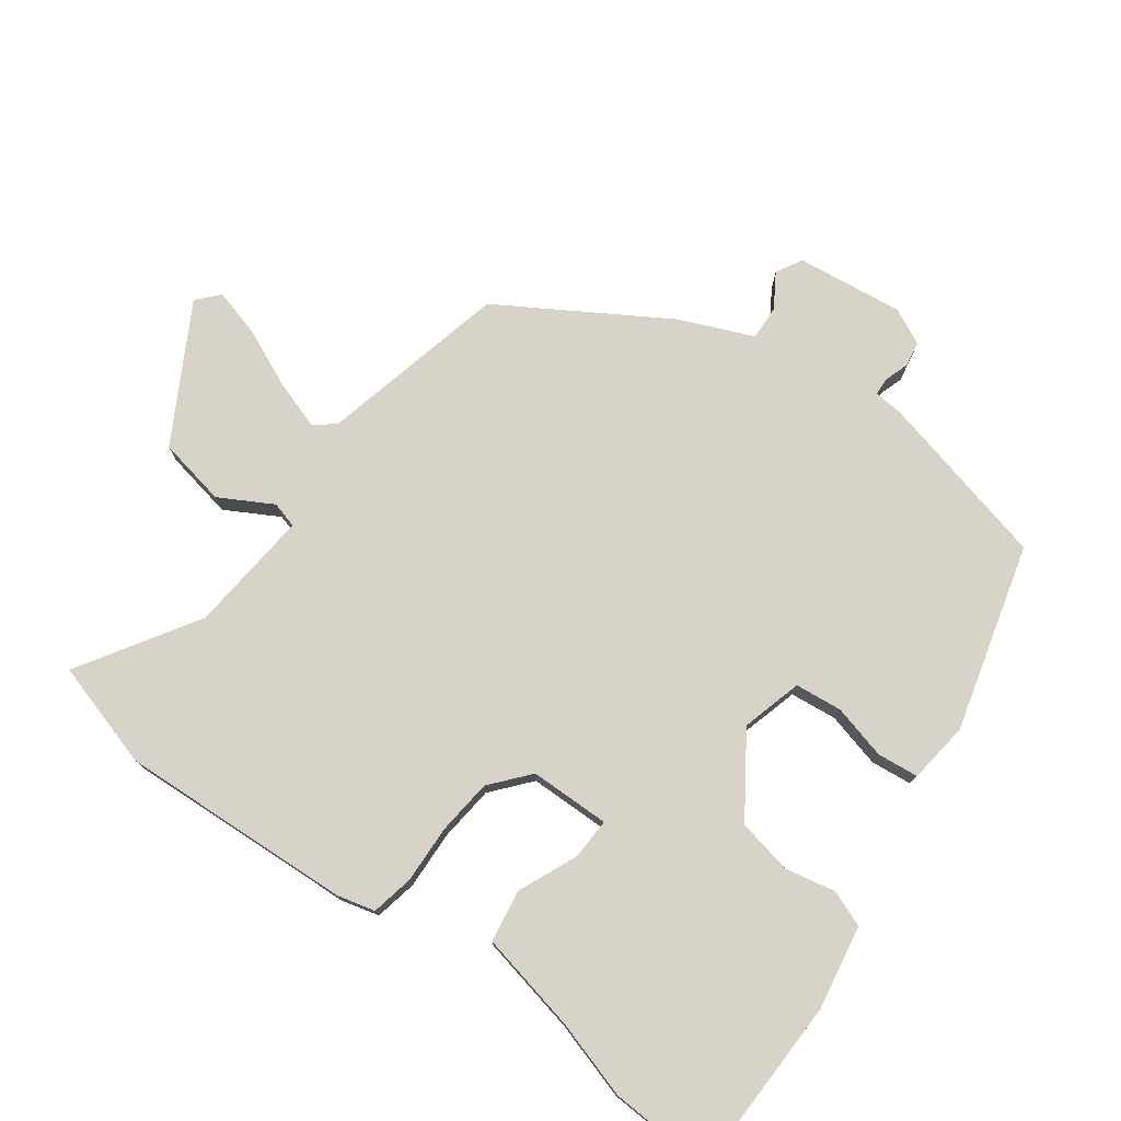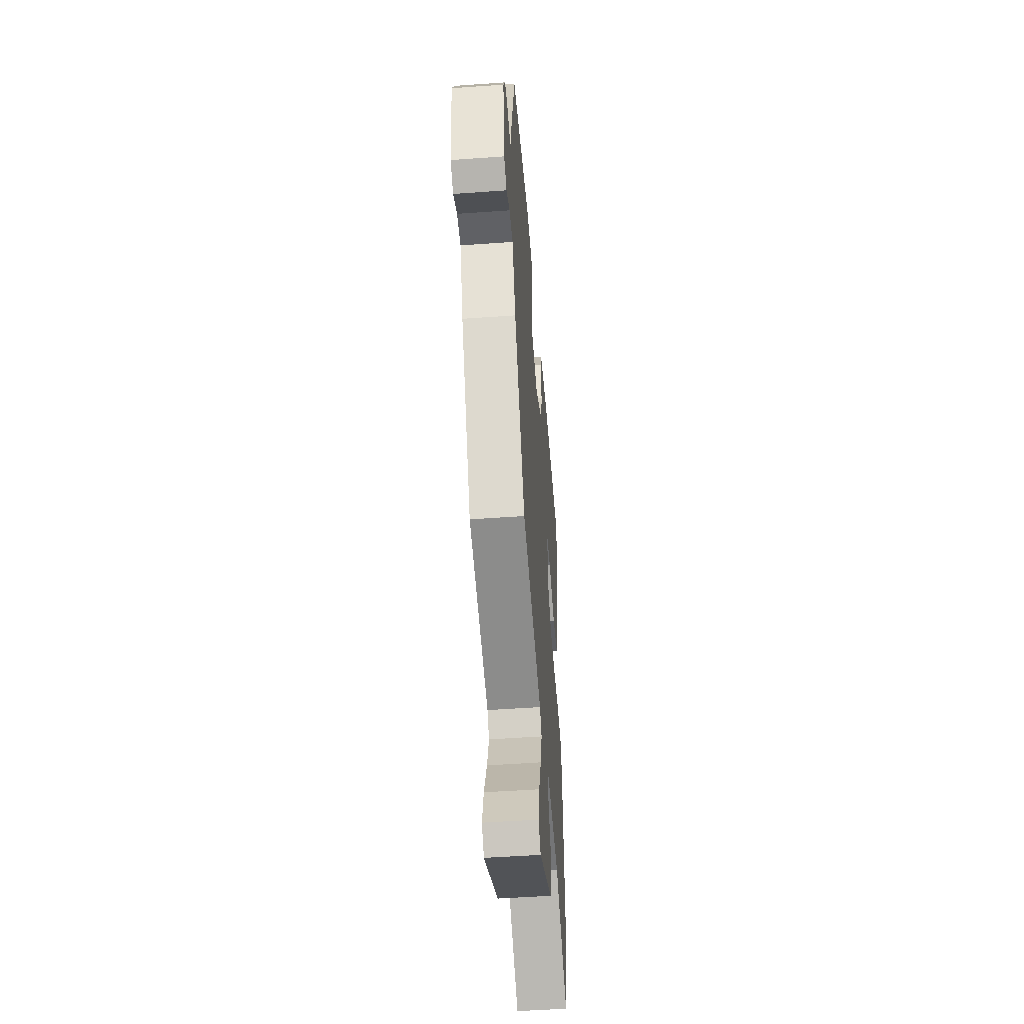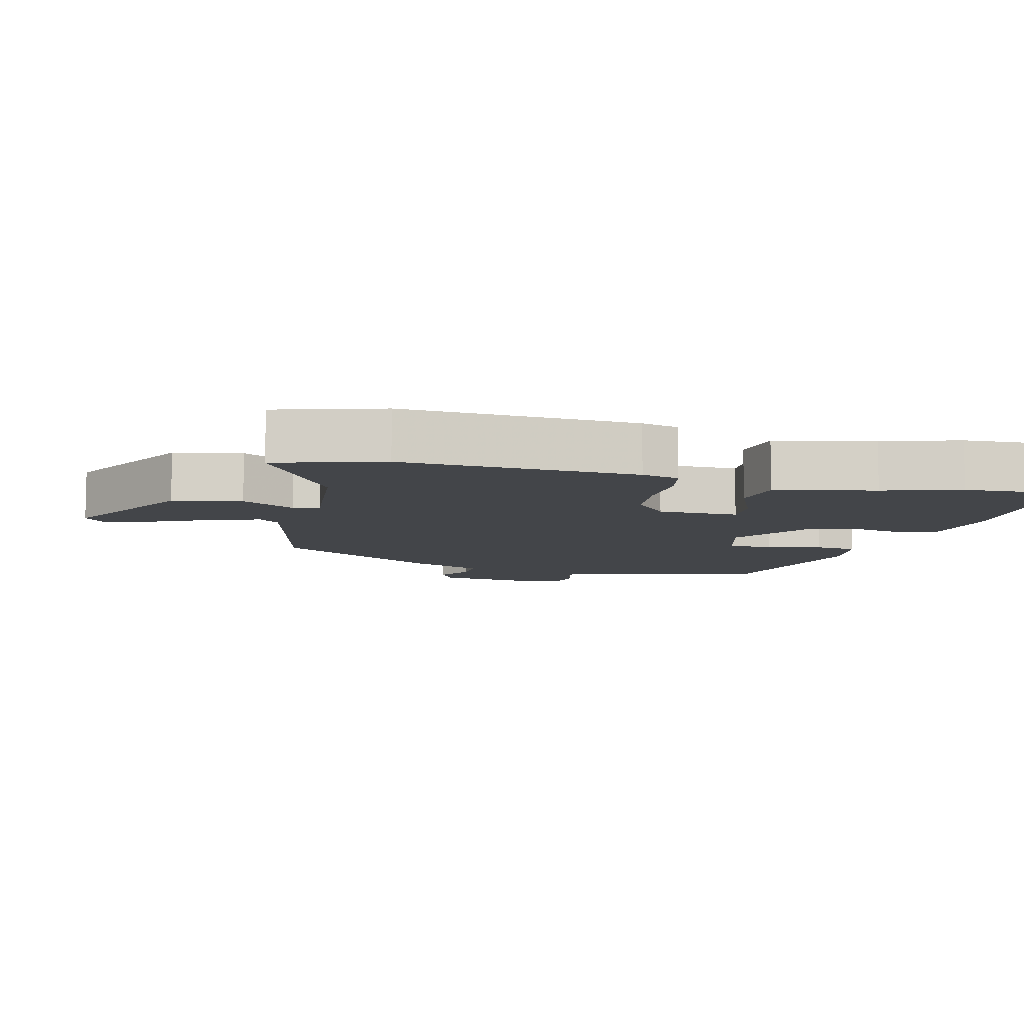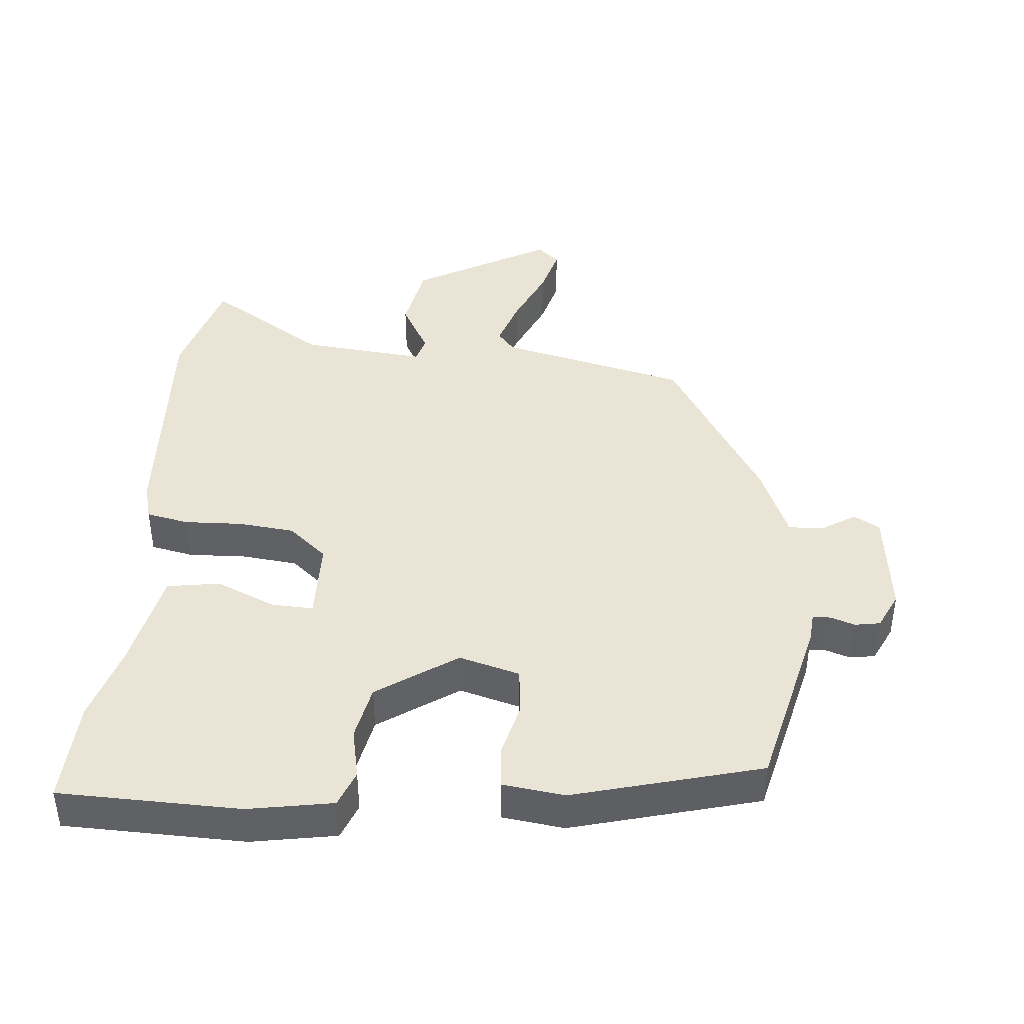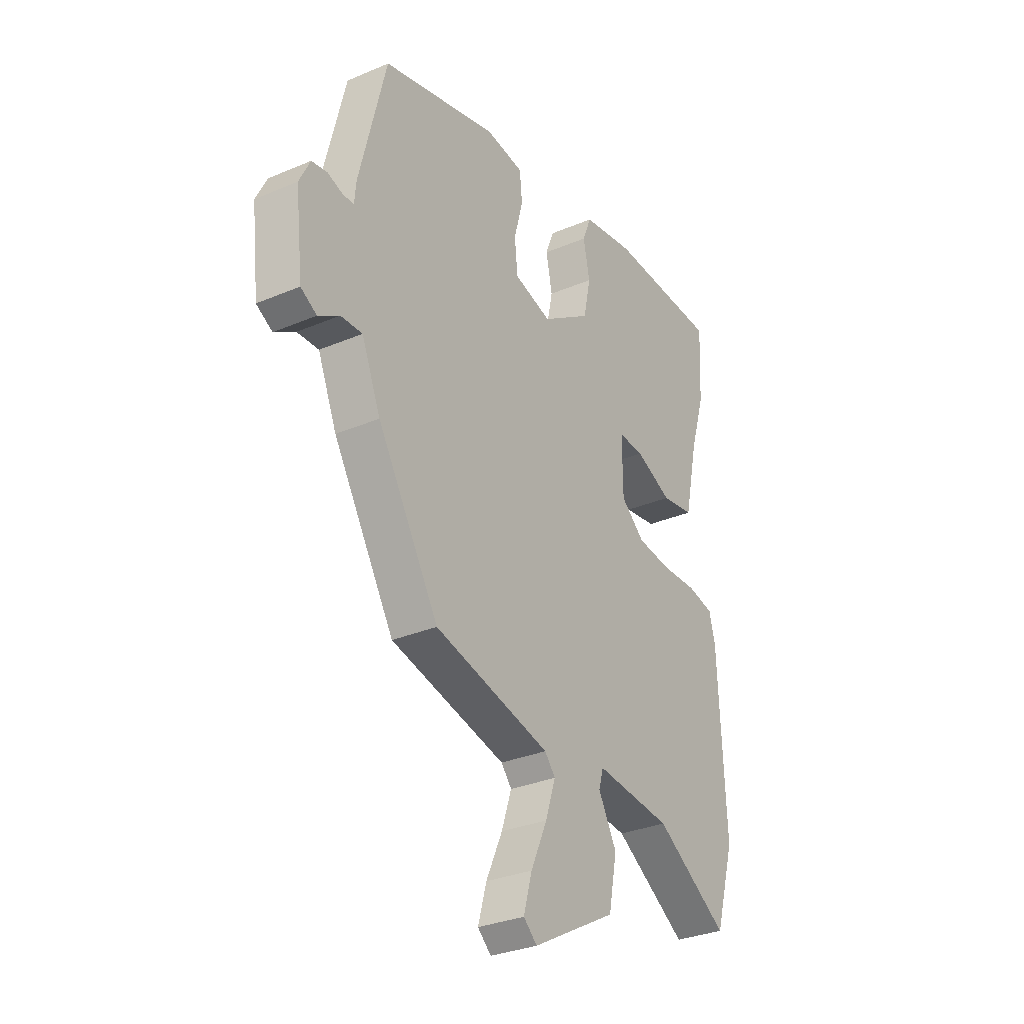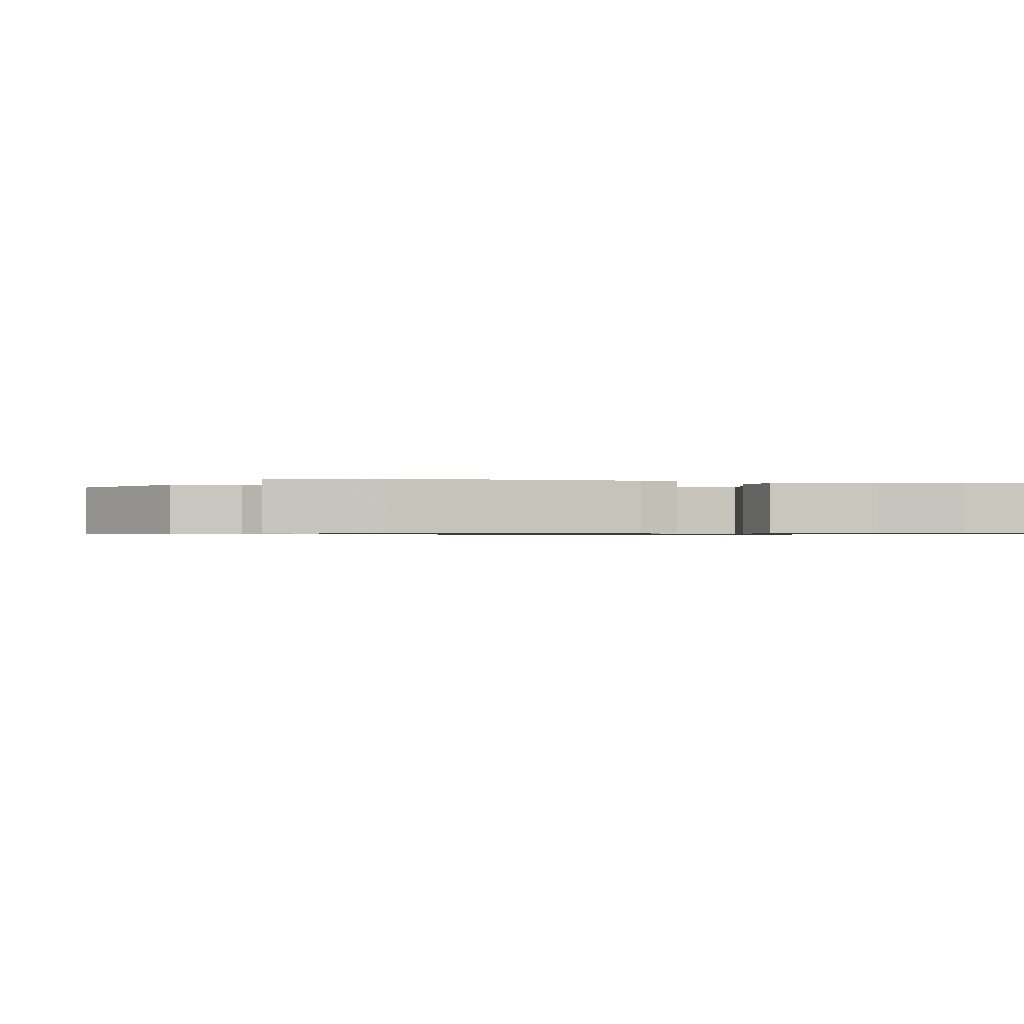
<metadata>
{"format":"obj","ext":"obj","renderer":"f3d","projection":"perspective","resolution":1024,"background":"white","views":[{"elev":76.2,"azim":-54.1,"up":"+Y"},{"elev":-50.8,"azim":94.5,"up":"+Z"},{"elev":-8.8,"azim":-104.1,"up":"+Y"},{"elev":42.4,"azim":4.7,"up":"+Y"},{"elev":-31.1,"azim":121.3,"up":"+Z"},{"elev":-0.7,"azim":-103.8,"up":"+Y"}]}
</metadata>
<code>
v -0.493 0.07 0.373
v -0.501 0.07 0.524
v -0.236 0.07 0.531
v -0.112 0.07 0.51
v -0.091 0.07 0.457
v -0.106 0.07 0.383
v -0.089 0.07 0.302
v 0.028 0.07 0.224
v 0.117 0.07 0.249
v 0.124 0.07 0.318
v 0.103 0.07 0.398
v 0.109 0.07 0.459
v 0.199 0.07 0.471
v 0.474 0.07 0.399
v 0.538 0.07 0.141
v 0.542 0.07 0.098
v 0.568 0.07 0.097
v 0.604 0.07 0.109
v 0.641 0.07 0.103
v 0.667 0.07 0.05
v 0.649 0.07 -0.107
v 0.611 0.07 -0.129
v 0.561 0.07 -0.098
v 0.51 0.07 -0.096
v 0.465 0.07 -0.204
v 0.32 0.07 -0.445
v 0.045 0.07 -0.511
v 0.02 0.07 -0.541
v 0.044 0.07 -0.613
v 0.083 0.07 -0.699
v 0.103 0.07 -0.77
v 0.071 0.07 -0.799
v -0.128 0.07 -0.689
v -0.148 0.07 -0.588
v -0.105 0.07 -0.51
v -0.116 0.07 -0.472
v -0.297 0.07 -0.49
v -0.47 0.07 -0.6
v -0.517 0.07 -0.443
v -0.501 0.07 -0.099
v -0.487 0.07 -0.044
v -0.425 0.07 -0.031
v -0.34 0.07 -0.034
v -0.258 0.07 -0.025
v -0.202 0.07 0.023
v -0.201 0.07 0.141
v -0.262 0.07 0.138
v -0.349 0.07 0.1
v -0.426 0.07 0.112
v -0.458 0.07 0.259
v -0.493 0 0.373
v -0.501 0 0.524
v -0.236 0 0.531
v -0.112 0 0.51
v -0.091 0 0.457
v -0.106 0 0.383
v -0.089 0 0.302
v 0.028 0 0.224
v 0.117 0 0.249
v 0.124 0 0.318
v 0.103 0 0.398
v 0.109 0 0.459
v 0.199 0 0.471
v 0.474 0 0.399
v 0.538 0 0.141
v 0.542 0 0.098
v 0.568 0 0.097
v 0.604 0 0.109
v 0.641 0 0.103
v 0.667 0 0.05
v 0.649 0 -0.107
v 0.611 0 -0.129
v 0.561 0 -0.098
v 0.51 0 -0.096
v 0.465 0 -0.204
v 0.32 0 -0.445
v 0.045 0 -0.511
v 0.02 0 -0.541
v 0.044 0 -0.613
v 0.083 0 -0.699
v 0.103 0 -0.77
v 0.071 0 -0.799
v -0.128 0 -0.689
v -0.148 0 -0.588
v -0.105 0 -0.51
v -0.116 0 -0.472
v -0.297 0 -0.49
v -0.47 0 -0.6
v -0.517 0 -0.443
v -0.501 0 -0.099
v -0.487 0 -0.044
v -0.425 0 -0.031
v -0.34 0 -0.034
v -0.258 0 -0.025
v -0.202 0 0.023
v -0.201 0 0.141
v -0.262 0 0.138
v -0.349 0 0.1
v -0.426 0 0.112
v -0.458 0 0.259
f 47 48 49 50
f 46 47 50 1
f 40 41 42 43
f 40 43 44
f 37 38 39 40
f 36 37 40 44
f 32 33 34 35
f 32 35 36
f 29 30 31 32
f 28 29 32 36
f 27 28 36 44
f 24 25 26 27
f 20 21 22 23
f 20 23 24
f 17 18 19 20
f 16 17 20 24
f 10 11 12 13
f 9 10 13 14
f 3 4 5 6
f 3 6 7
f 46 1 2 3
f 46 3 7
f 45 46 7 8
f 24 27 44 45
f 24 45 8 9
f 15 16 24
f 9 14 15 24
f 100 99 98 97
f 51 100 97 96
f 93 92 91 90
f 94 93 90
f 90 89 88 87
f 94 90 87 86
f 85 84 83 82
f 86 85 82
f 82 81 80 79
f 86 82 79 78
f 94 86 78 77
f 77 76 75 74
f 73 72 71 70
f 74 73 70
f 70 69 68 67
f 74 70 67 66
f 63 62 61 60
f 64 63 60 59
f 56 55 54 53
f 57 56 53
f 53 52 51 96
f 57 53 96
f 58 57 96 95
f 95 94 77 74
f 59 58 95 74
f 74 66 65
f 74 65 64 59
f 1 51 52 2
f 2 52 53 3
f 3 53 54 4
f 4 54 55 5
f 5 55 56 6
f 6 56 57 7
f 7 57 58 8
f 8 58 59 9
f 9 59 60 10
f 10 60 61 11
f 11 61 62 12
f 12 62 63 13
f 13 63 64 14
f 14 64 65 15
f 15 65 66 16
f 16 66 67 17
f 17 67 68 18
f 18 68 69 19
f 19 69 70 20
f 20 70 71 21
f 21 71 72 22
f 22 72 73 23
f 23 73 74 24
f 24 74 75 25
f 25 75 76 26
f 26 76 77 27
f 27 77 78 28
f 28 78 79 29
f 29 79 80 30
f 30 80 81 31
f 31 81 82 32
f 32 82 83 33
f 33 83 84 34
f 34 84 85 35
f 35 85 86 36
f 36 86 87 37
f 37 87 88 38
f 38 88 89 39
f 39 89 90 40
f 40 90 91 41
f 41 91 92 42
f 42 92 93 43
f 43 93 94 44
f 44 94 95 45
f 45 95 96 46
f 46 96 97 47
f 47 97 98 48
f 48 98 99 49
f 49 99 100 50
f 50 100 51 1

</code>
